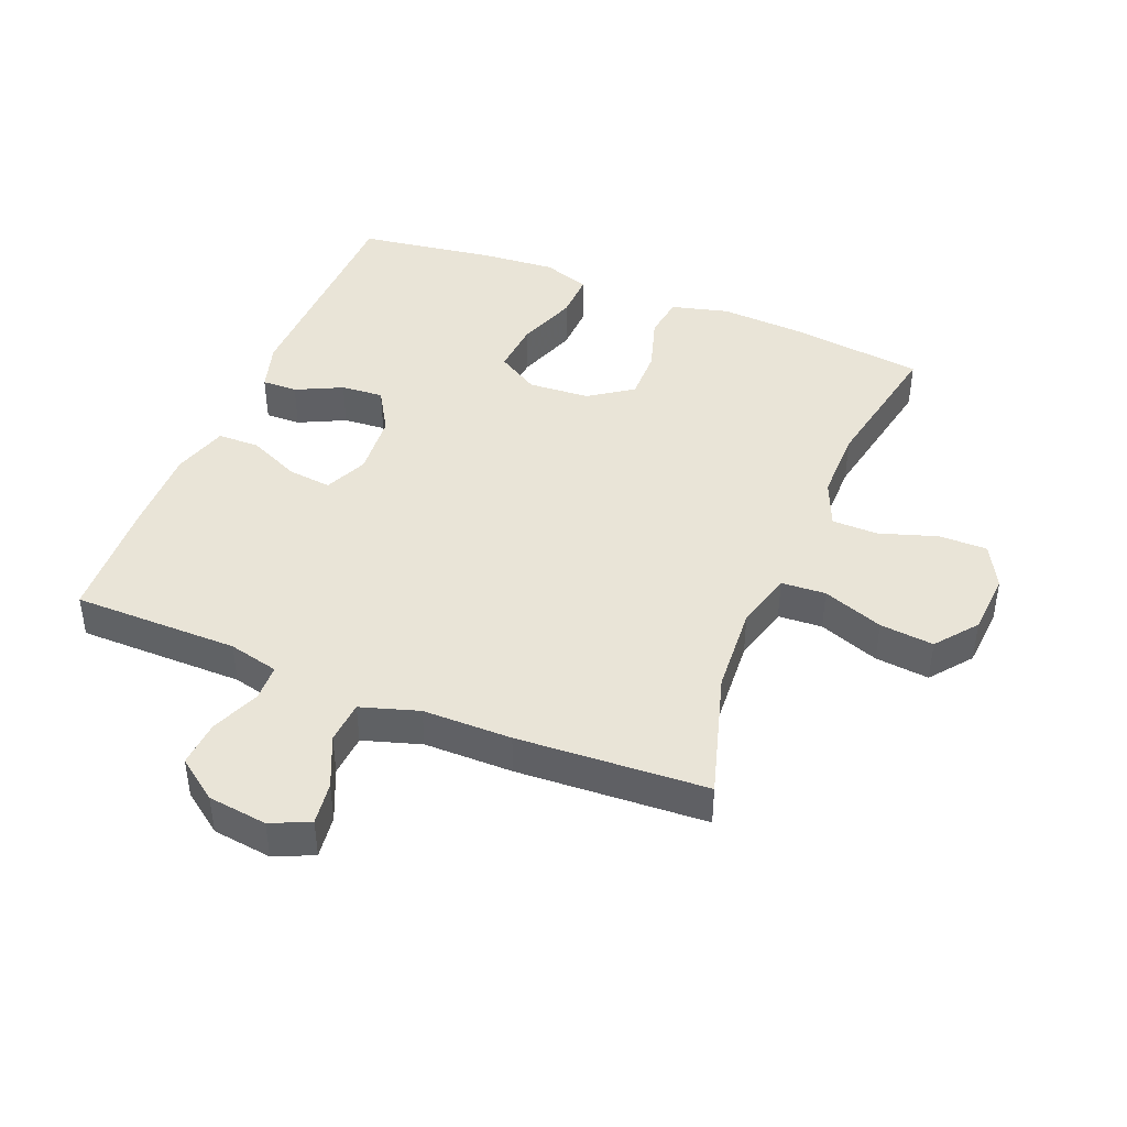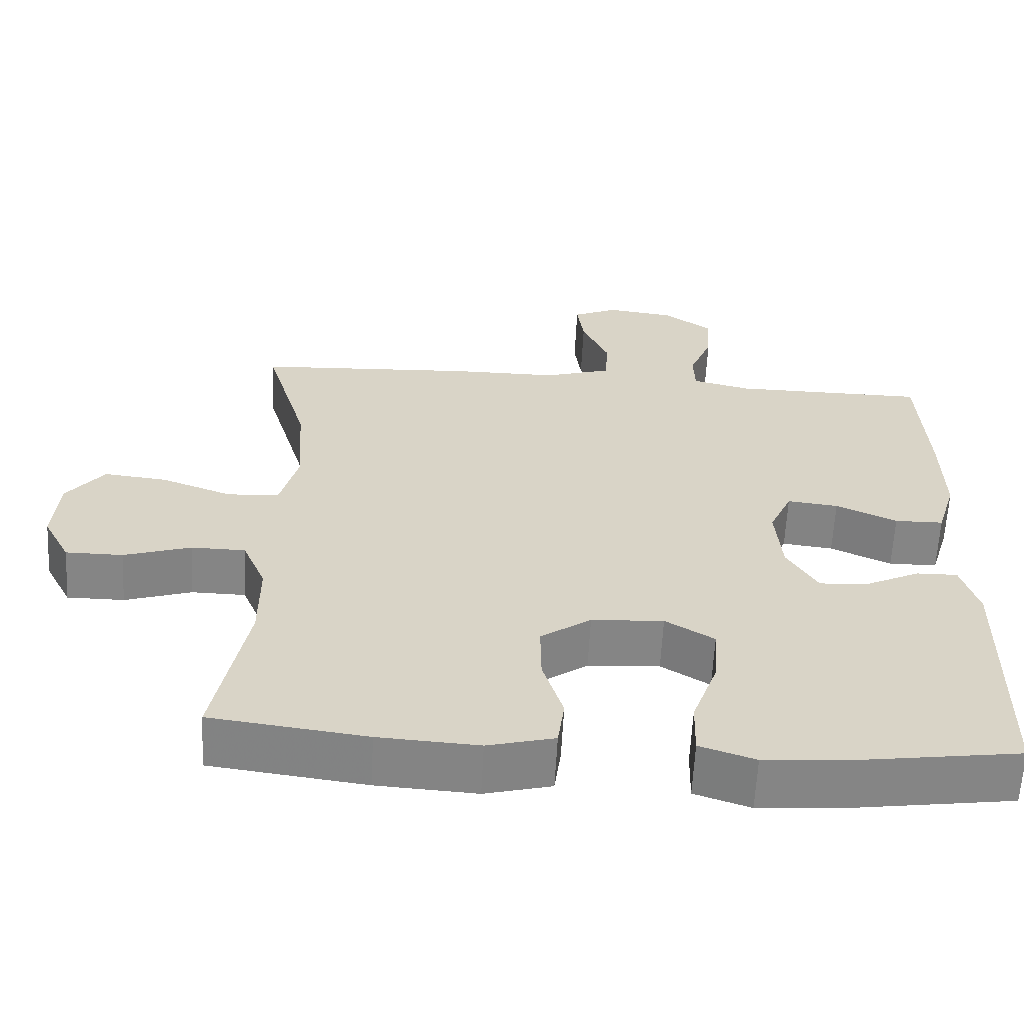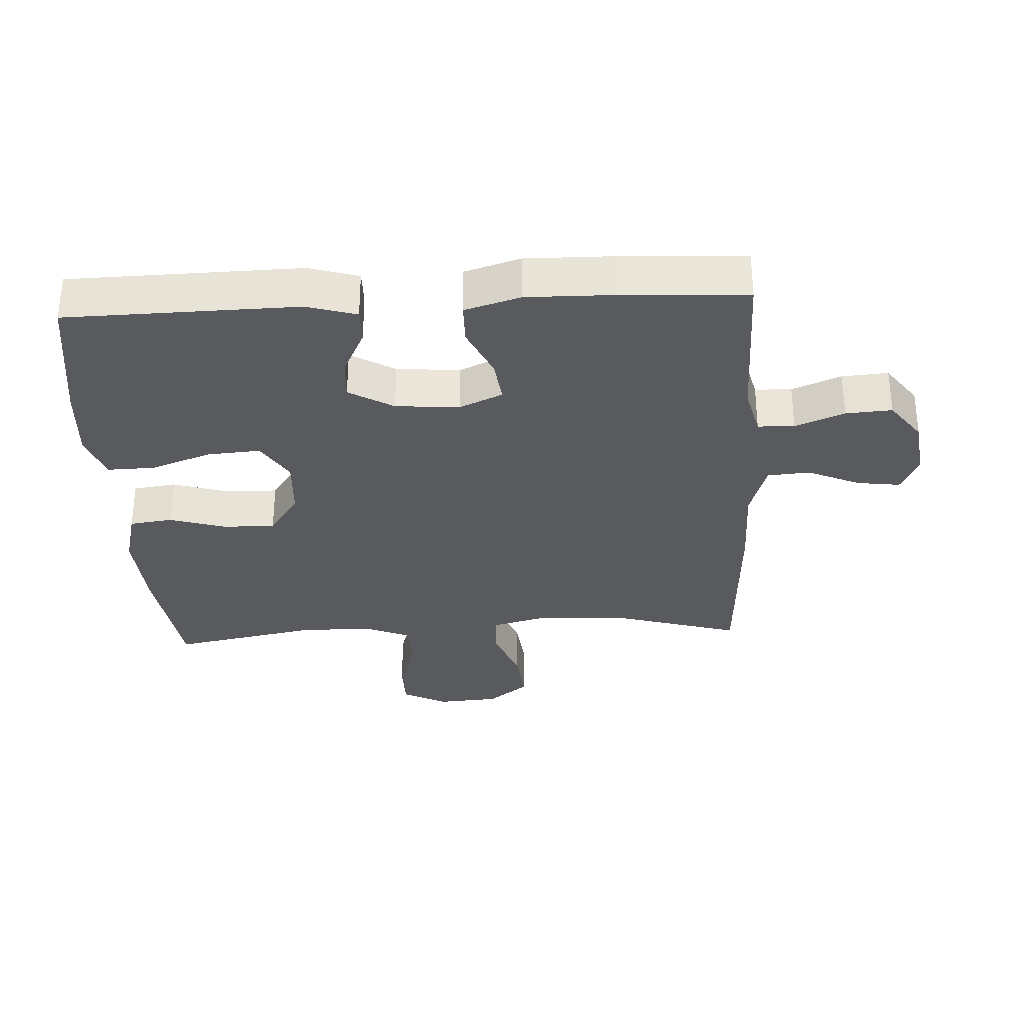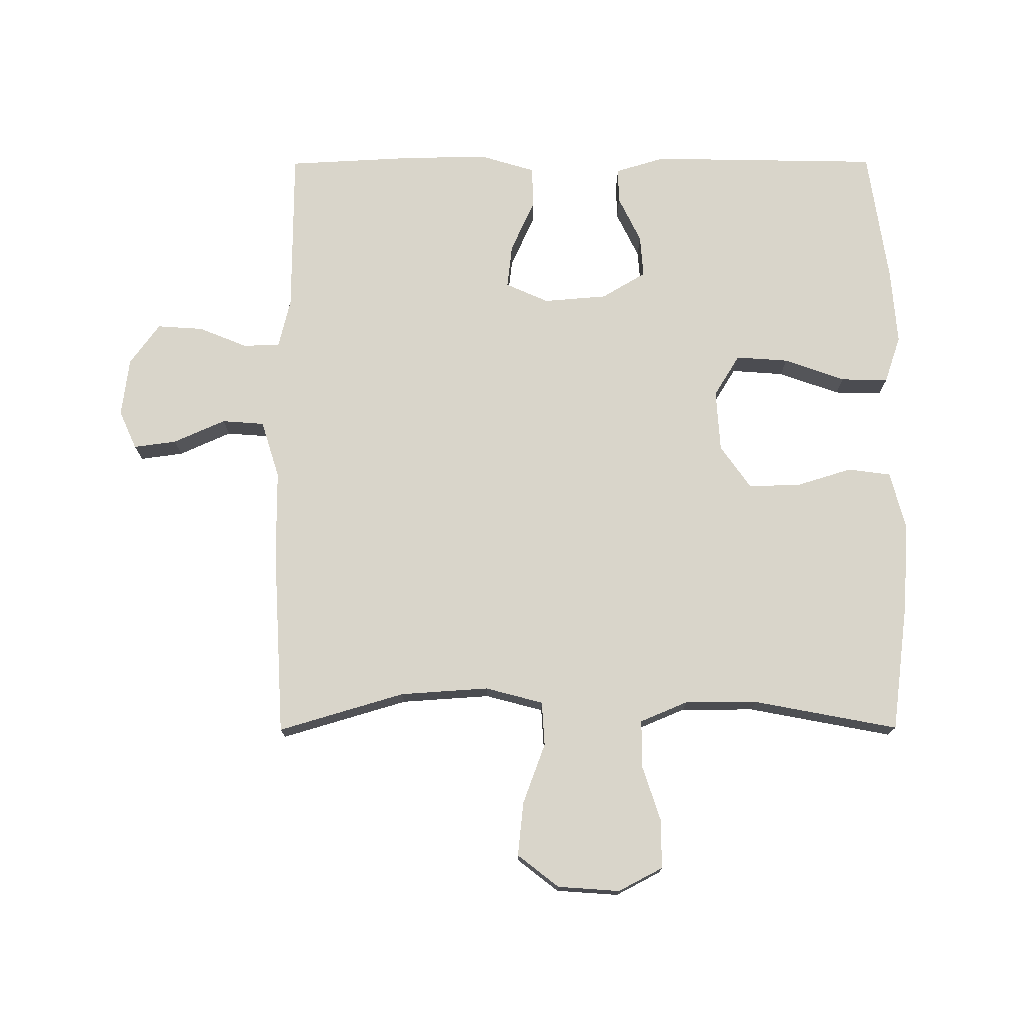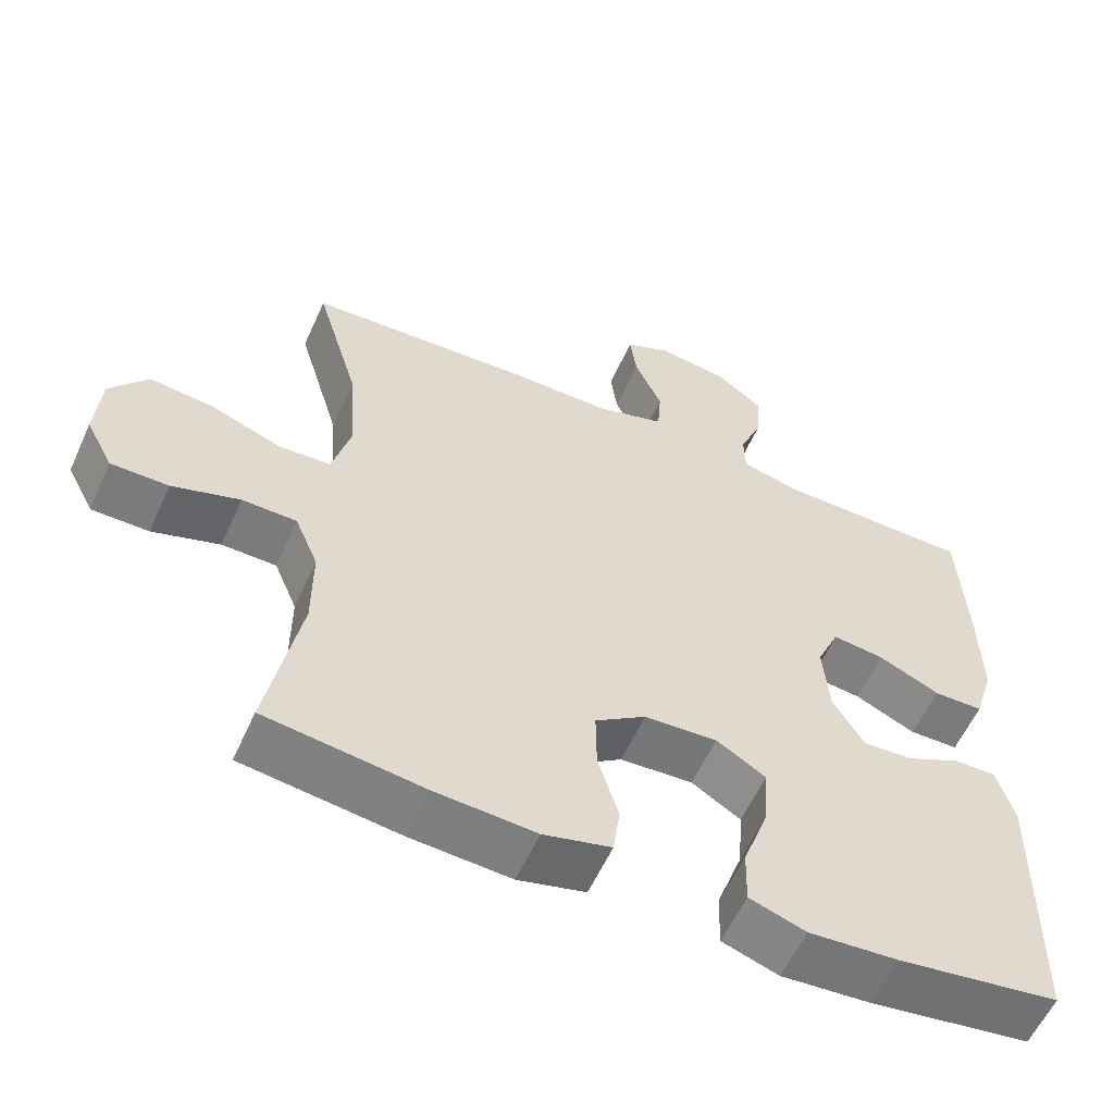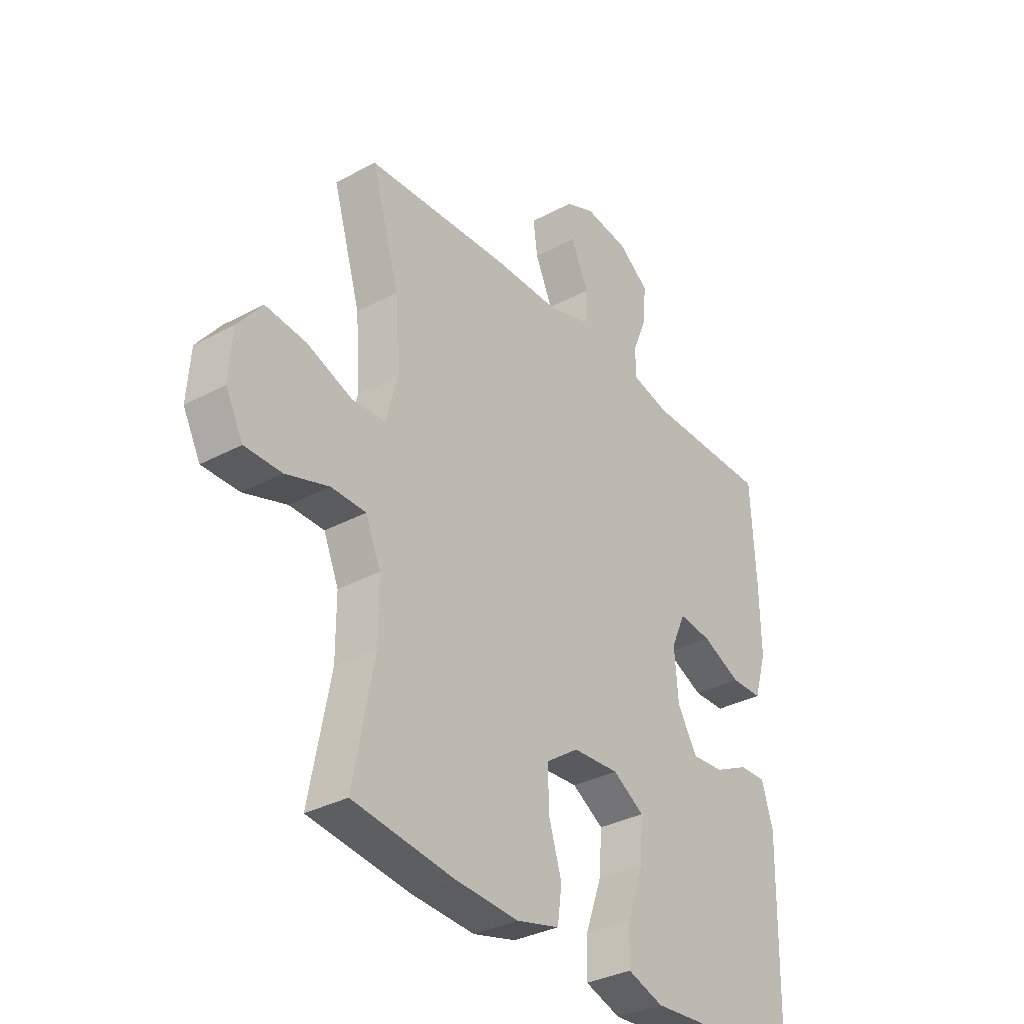
<metadata>
{"format":"obj","ext":"obj","renderer":"f3d","projection":"perspective","resolution":1024,"background":"white","views":[{"elev":43.0,"azim":22.0,"up":"+Y"},{"elev":-61.7,"azim":177.0,"up":"+Z"},{"elev":-31.7,"azim":-86.9,"up":"+Y"},{"elev":74.7,"azim":89.8,"up":"+Y"},{"elev":-58.3,"azim":155.8,"up":"+Z"},{"elev":-33.6,"azim":126.3,"up":"+Z"}]}
</metadata>
<code>
v -0.5 0.07 -0.5
v -0.507 0.07 -0.142
v -0.484 0.07 -0.065
v -0.429 0.07 -0.066
v -0.357 0.07 -0.101
v -0.291 0.07 -0.106
v -0.25 0.07 -0.037
v -0.242 0.07 0.062
v -0.272 0.07 0.129
v -0.34 0.07 0.121
v -0.421 0.07 0.084
v -0.486 0.07 0.085
v -0.512 0.07 0.171
v -0.51 0.07 0.304
v -0.5 0.07 0.5
v -0.242 0.07 0.502
v -0.164 0.07 0.521
v -0.162 0.07 0.578
v -0.193 0.07 0.654
v -0.198 0.07 0.726
v -0.134 0.07 0.773
v -0.042 0.07 0.785
v 0.018 0.07 0.758
v 0.009 0.07 0.691
v -0.027 0.07 0.61
v -0.022 0.07 0.544
v 0.068 0.07 0.516
v 0.206 0.07 0.516
v 0.5 0.07 0.5
v 0.442 0.07 0.303
v 0.433 0.07 0.165
v 0.457 0.07 0.075
v 0.526 0.07 0.071
v 0.62 0.07 0.106
v 0.704 0.07 0.115
v 0.754 0.07 0.051
v 0.761 0.07 -0.046
v 0.725 0.07 -0.115
v 0.649 0.07 -0.115
v 0.56 0.07 -0.086
v 0.488 0.07 -0.087
v 0.457 0.07 -0.161
v 0.457 0.07 -0.275
v 0.5 0.07 -0.5
v 0.293 0.07 -0.527
v 0.16 0.07 -0.535
v 0.071 0.07 -0.512
v 0.062 0.07 -0.445
v 0.089 0.07 -0.357
v 0.09 0.07 -0.277
v 0.023 0.07 -0.23
v -0.073 0.07 -0.224
v -0.138 0.07 -0.264
v -0.132 0.07 -0.346
v -0.098 0.07 -0.441
v -0.096 0.07 -0.515
v -0.17 0.07 -0.54
v -0.288 0.07 -0.531
v -0.5 0 -0.5
v -0.507 0 -0.142
v -0.484 0 -0.065
v -0.429 0 -0.066
v -0.357 0 -0.101
v -0.291 0 -0.106
v -0.25 0 -0.037
v -0.242 0 0.062
v -0.272 0 0.129
v -0.34 0 0.121
v -0.421 0 0.084
v -0.486 0 0.085
v -0.512 0 0.171
v -0.51 0 0.304
v -0.5 0 0.5
v -0.242 0 0.502
v -0.164 0 0.521
v -0.162 0 0.578
v -0.193 0 0.654
v -0.198 0 0.726
v -0.134 0 0.773
v -0.042 0 0.785
v 0.018 0 0.758
v 0.009 0 0.691
v -0.027 0 0.61
v -0.022 0 0.544
v 0.068 0 0.516
v 0.206 0 0.516
v 0.5 0 0.5
v 0.442 0 0.303
v 0.433 0 0.165
v 0.457 0 0.075
v 0.526 0 0.071
v 0.62 0 0.106
v 0.704 0 0.115
v 0.754 0 0.051
v 0.761 0 -0.046
v 0.725 0 -0.115
v 0.649 0 -0.115
v 0.56 0 -0.086
v 0.488 0 -0.087
v 0.457 0 -0.161
v 0.457 0 -0.275
v 0.5 0 -0.5
v 0.293 0 -0.527
v 0.16 0 -0.535
v 0.071 0 -0.512
v 0.062 0 -0.445
v 0.089 0 -0.357
v 0.09 0 -0.277
v 0.023 0 -0.23
v -0.073 0 -0.224
v -0.138 0 -0.264
v -0.132 0 -0.346
v -0.098 0 -0.441
v -0.096 0 -0.515
v -0.17 0 -0.54
v -0.288 0 -0.531
f 54 55 56 57
f 53 54 57 58
f 46 47 48 49
f 46 49 50
f 43 44 45 46
f 42 43 46 50
f 41 42 50 51
f 37 38 39 40
f 37 40 41
f 36 37 41
f 33 34 35 36
f 32 33 36 41
f 31 32 41 51
f 27 28 29 30
f 26 27 30 31
f 22 23 24 25
f 22 25 26
f 21 22 26
f 18 19 20 21
f 17 18 21 26
f 16 17 26 31
f 10 11 12 13
f 9 10 13 14
f 2 3 4 5
f 2 5 6
f 53 58 1 2
f 52 53 2 6
f 51 52 6 7
f 31 51 7 8
f 16 31 8 9
f 9 14 15 16
f 115 114 113 112
f 116 115 112 111
f 107 106 105 104
f 108 107 104
f 104 103 102 101
f 108 104 101 100
f 109 108 100 99
f 98 97 96 95
f 99 98 95
f 99 95 94
f 94 93 92 91
f 99 94 91 90
f 109 99 90 89
f 88 87 86 85
f 89 88 85 84
f 83 82 81 80
f 84 83 80
f 84 80 79
f 79 78 77 76
f 84 79 76 75
f 89 84 75 74
f 71 70 69 68
f 72 71 68 67
f 63 62 61 60
f 64 63 60
f 60 59 116 111
f 64 60 111 110
f 65 64 110 109
f 66 65 109 89
f 67 66 89 74
f 74 73 72 67
f 1 59 60 2
f 2 60 61 3
f 3 61 62 4
f 4 62 63 5
f 5 63 64 6
f 6 64 65 7
f 7 65 66 8
f 8 66 67 9
f 9 67 68 10
f 10 68 69 11
f 11 69 70 12
f 12 70 71 13
f 13 71 72 14
f 14 72 73 15
f 15 73 74 16
f 16 74 75 17
f 17 75 76 18
f 18 76 77 19
f 19 77 78 20
f 20 78 79 21
f 21 79 80 22
f 22 80 81 23
f 23 81 82 24
f 24 82 83 25
f 25 83 84 26
f 26 84 85 27
f 27 85 86 28
f 28 86 87 29
f 29 87 88 30
f 30 88 89 31
f 31 89 90 32
f 32 90 91 33
f 33 91 92 34
f 34 92 93 35
f 35 93 94 36
f 36 94 95 37
f 37 95 96 38
f 38 96 97 39
f 39 97 98 40
f 40 98 99 41
f 41 99 100 42
f 42 100 101 43
f 43 101 102 44
f 44 102 103 45
f 45 103 104 46
f 46 104 105 47
f 47 105 106 48
f 48 106 107 49
f 49 107 108 50
f 50 108 109 51
f 51 109 110 52
f 52 110 111 53
f 53 111 112 54
f 54 112 113 55
f 55 113 114 56
f 56 114 115 57
f 57 115 116 58
f 58 116 59 1

</code>
